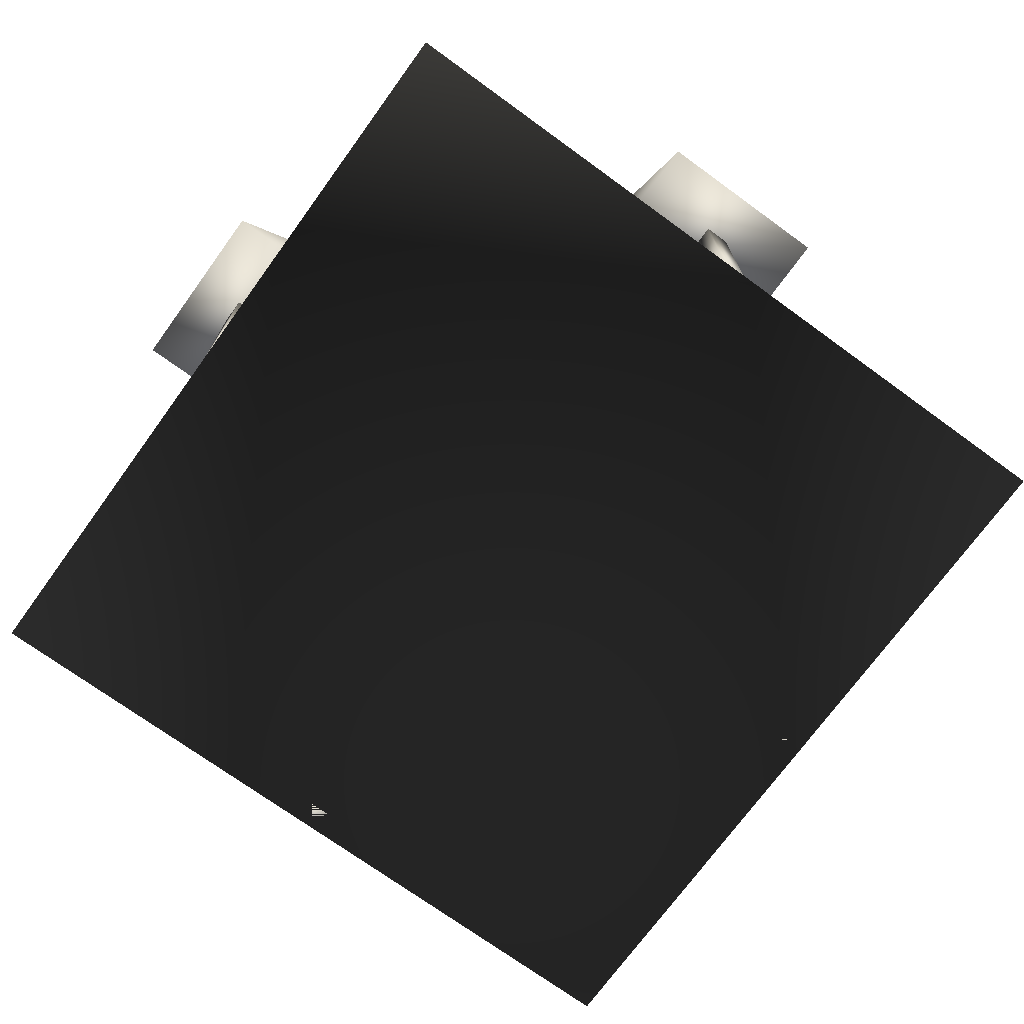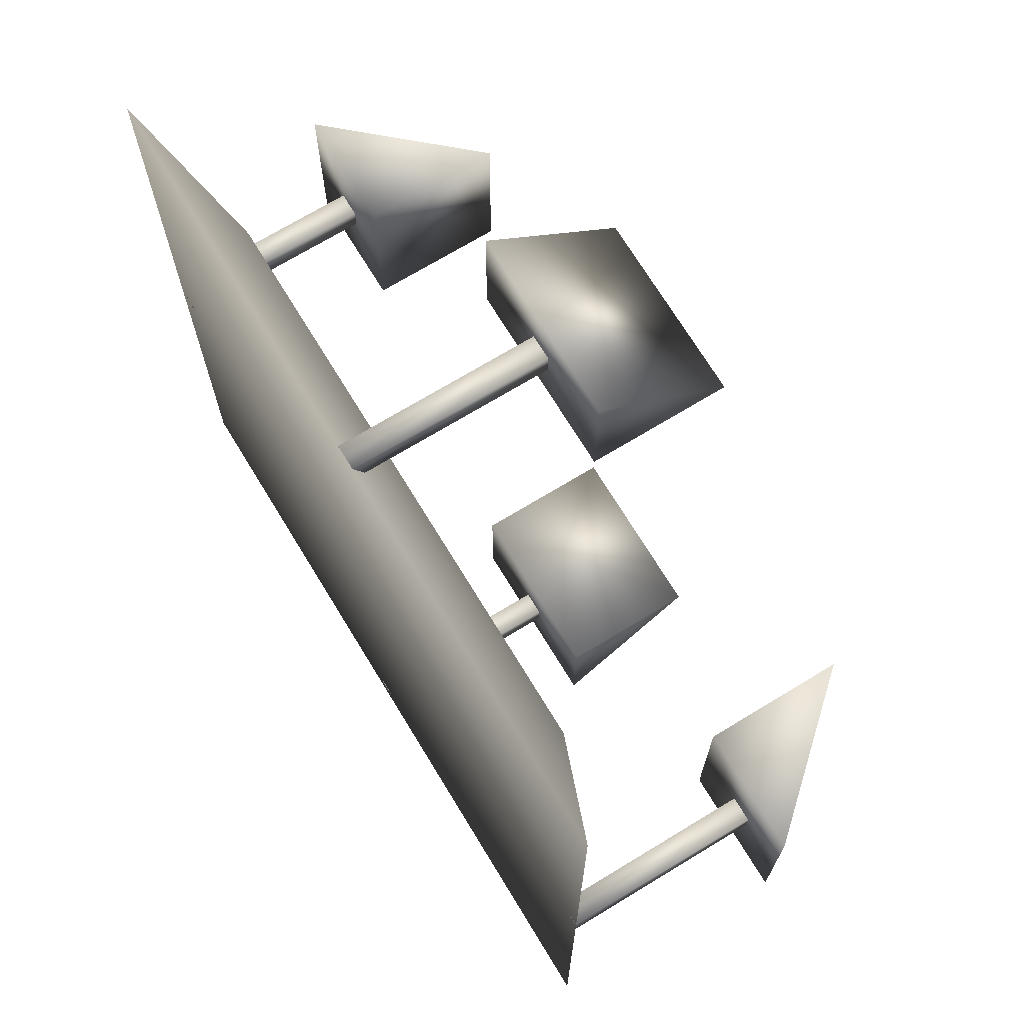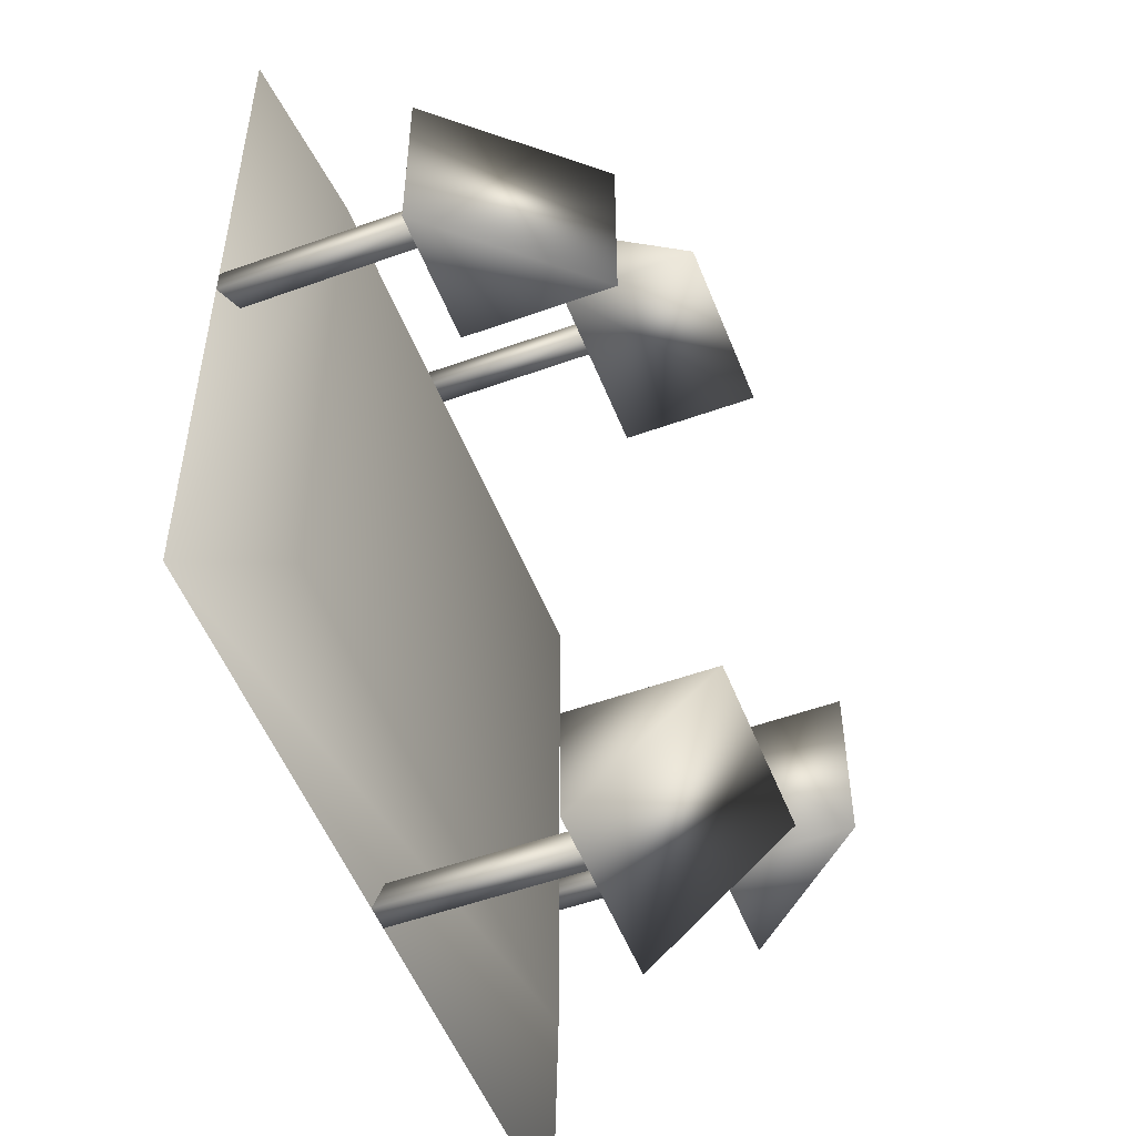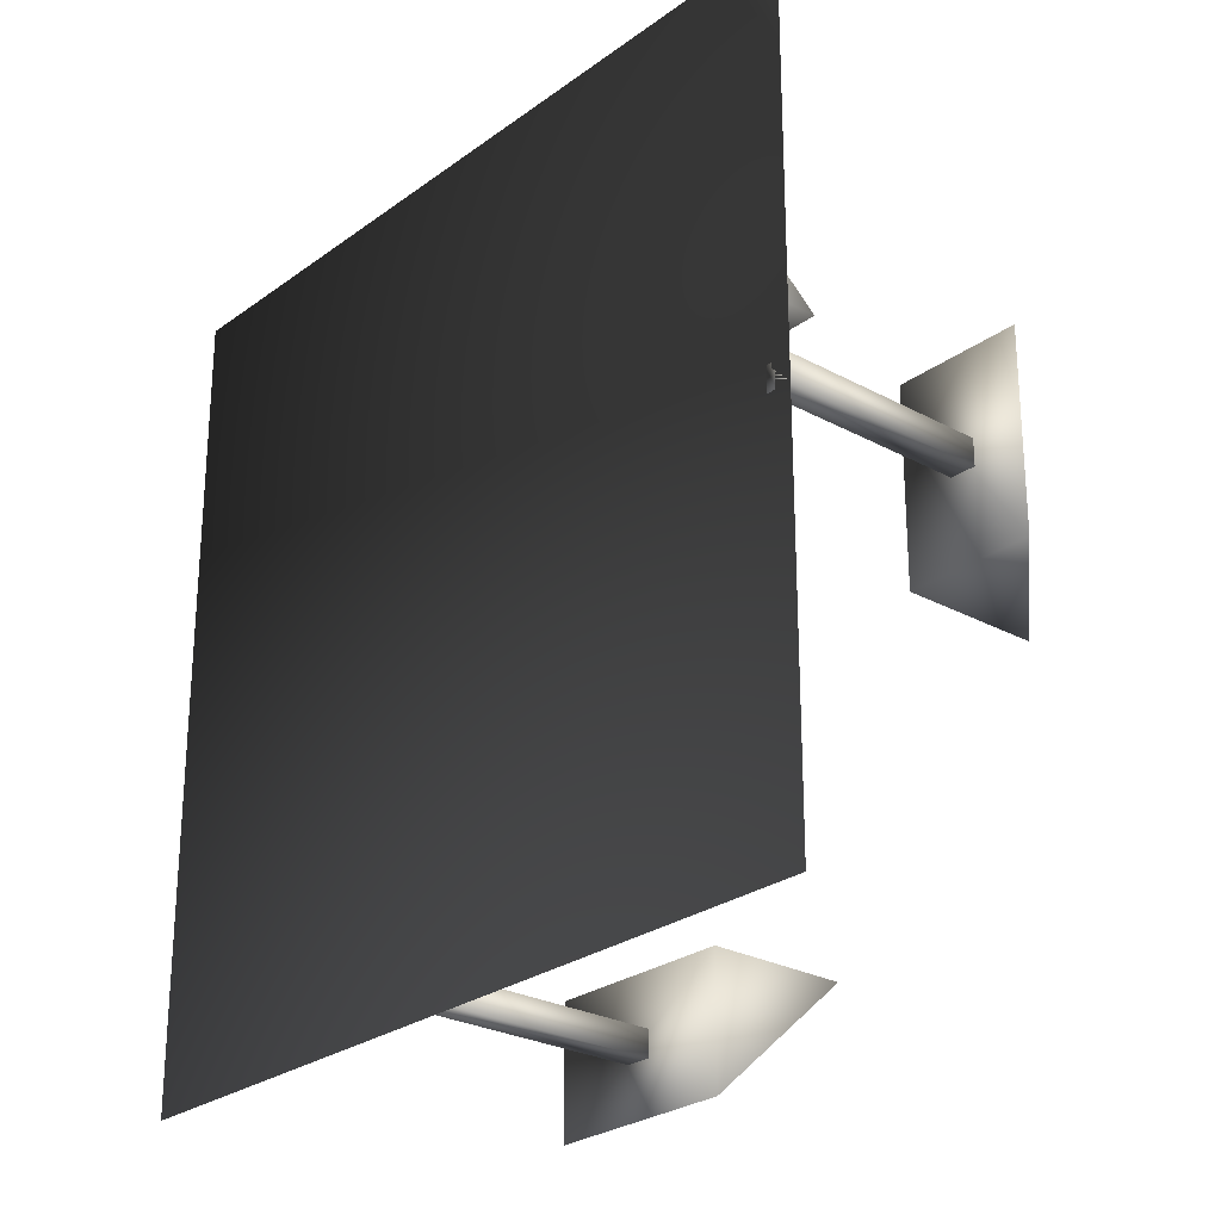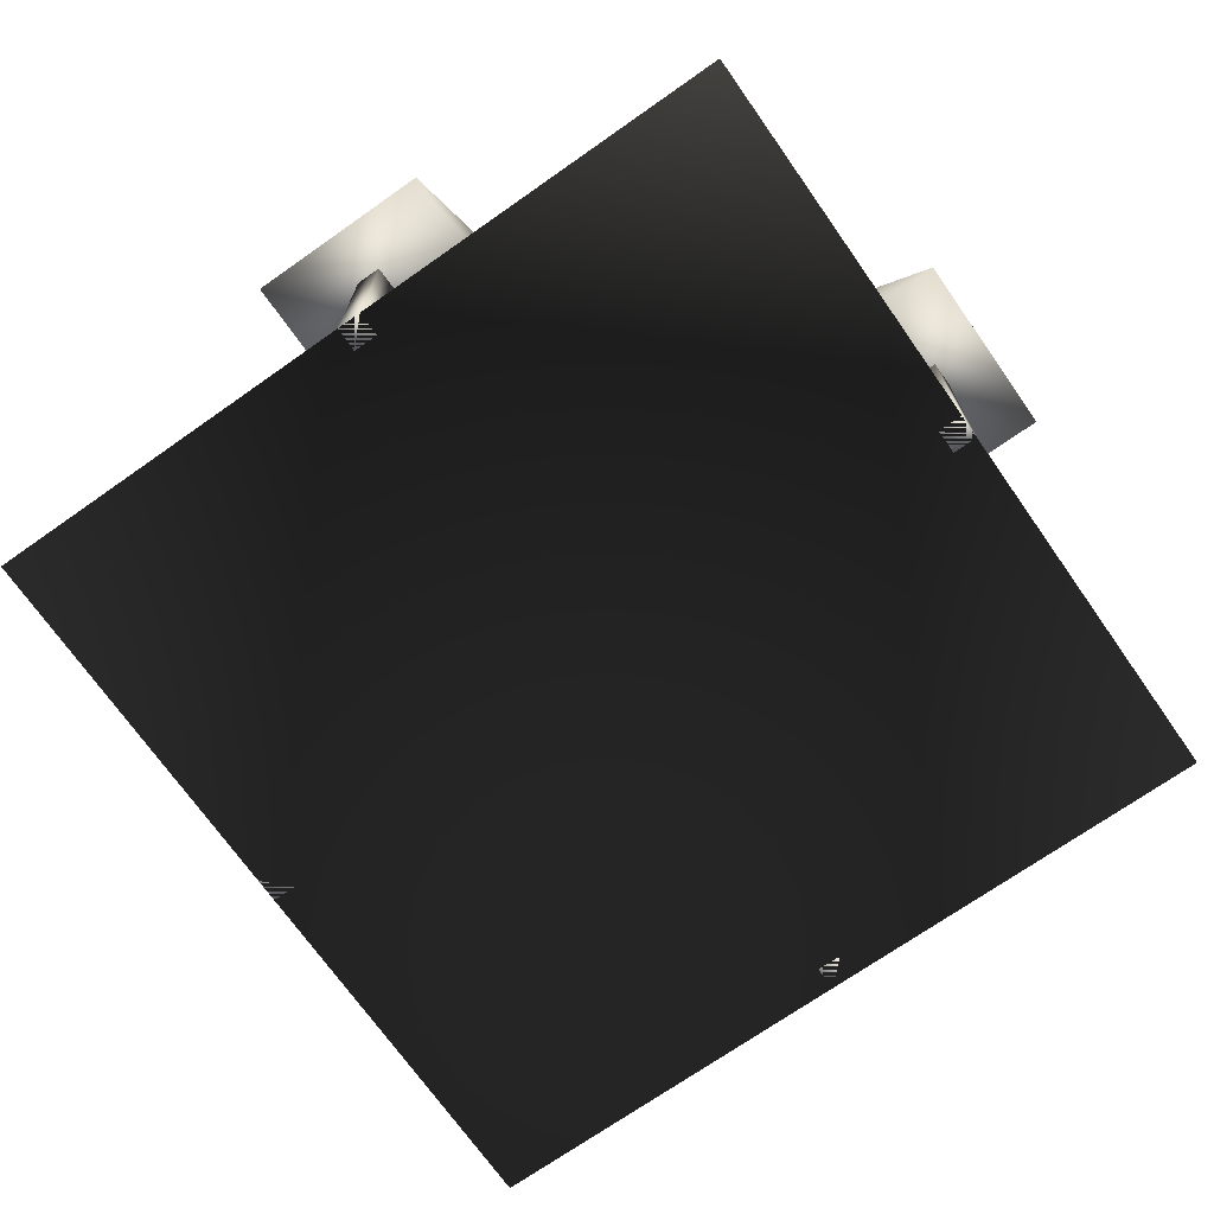
<metadata>
{"format":"obj","ext":"obj","renderer":"f3d","projection":"perspective","resolution":1024,"background":"white","views":[{"elev":-72.6,"azim":54.0,"up":"+Y"},{"elev":70.9,"azim":58.7,"up":"+Z"},{"elev":-52.7,"azim":111.2,"up":"+Z"},{"elev":-26.0,"azim":49.1,"up":"+Z"},{"elev":-71.2,"azim":125.1,"up":"+Y"}]}
</metadata>
<code>
o projection_surface
v -1.25 -1.6 -1.25
v -1.25 -1.6 1.25
v -1.25 1.6 -1.25
v -1.25 1.6 1.25
v 1.25 -1.6 -1.25
v 1.25 -1.6 1.25
v 1.25 1.6 -1.25
v 1.25 1.6 1.25
g projection_surface
f 1 5 6 2
f 2 4 3 1
f 2 6 8 4
f 3 7 5 1
f 4 8 7 3
f 5 7 8 6
o left_terminal
v -1.3 -1.1 -0.375
v -1.8 -1.1 -0.375
v -1.3 -0.54 -0.375
v -1.3 -1.1 0.375
v -1.8 -1.1 0.375
v -1.3 -0.54 0.375
g left_terminal
f 9 12 13 10
f 10 11 9
f 11 14 12 9
f 12 14 13
g left_screen
f 13 14 11 10
o right_terminal
v 1.3 -1.1 0.375
v 1.8 -1.1 0.375
v 1.3 -0.54 0.375
v 1.3 -1.1 -0.375
v 1.8 -1.1 -0.375
v 1.3 -0.54 -0.375
g right_terminal
f 15 18 19 16
f 16 17 15
f 17 20 18 15
f 18 20 19
g right_screen
f 19 20 17 16
o back_terminal
v 0.375 -1.1 -1.3
v 0.375 -1.1 -1.8
v 0.375 -0.54 -1.3
v -0.375 -1.1 -1.3
v -0.375 -1.1 -1.8
v -0.375 -0.54 -1.3
g back_terminal
f 21 24 25 22
f 22 23 21
f 23 26 24 21
f 24 26 25
g back_screen
f 25 26 23 22
o left_foot
v -1.5 -1.9 -0.05
v -1.6 -1.9 -0.05
v -1.5 -1.1 -0.05
v -1.6 -1.1 -0.05
v -1.5 -1.9 0.05
v -1.6 -1.9 0.05
v -1.5 -1.1 0.05
v -1.6 -1.1 0.05
g left_foot
f 27 31 32 28
f 28 30 29 27
f 28 32 34 30
f 29 33 31 27
f 30 34 33 29
f 31 33 34 32
o right_foot
v 1.5 -1.9 0.05
v 1.6 -1.9 0.05
v 1.5 -1.1 0.05
v 1.6 -1.1 0.05
v 1.5 -1.9 -0.05
v 1.6 -1.9 -0.05
v 1.5 -1.1 -0.05
v 1.6 -1.1 -0.05
g right_foot
f 35 39 40 36
f 36 38 37 35
f 36 40 42 38
f 37 41 39 35
f 38 42 41 37
f 39 41 42 40
o back_foot
v 0.05 -1.9 -1.5
v 0.05 -1.9 -1.6
v 0.05 -1.1 -1.5
v 0.05 -1.1 -1.6
v -0.05 -1.9 -1.5
v -0.05 -1.9 -1.6
v -0.05 -1.1 -1.5
v -0.05 -1.1 -1.6
g back_foot
f 43 47 48 44
f 44 46 45 43
f 44 48 50 46
f 45 49 47 43
f 46 50 49 45
f 47 49 50 48
o front_terminal
v -0.375 -1.1 1.3
v -0.375 -1.1 1.8
v -0.375 -0.54 1.3
v 0.375 -1.1 1.3
v 0.375 -1.1 1.8
v 0.375 -0.54 1.3
g front_terminal
f 51 54 55 52
f 52 53 51
f 53 56 54 51
f 54 56 55
g front_screen
f 55 56 53 52
o front_foot
v -0.05 -1.9 1.5
v -0.05 -1.9 1.6
v -0.05 -1.1 1.5
v -0.05 -1.1 1.6
v 0.05 -1.9 1.5
v 0.05 -1.9 1.6
v 0.05 -1.1 1.5
v 0.05 -1.1 1.6
g front_foot
f 57 61 62 58
f 58 60 59 57
f 58 62 64 60
f 59 63 61 57
f 60 64 63 59
f 61 63 64 62
o base
v -1.6 -1.9 -1.6
v -1.6 -1.9 1.6
v -1.142 -1.7 -1.142
v -1.142 -1.7 1.142
v 1.6 -1.9 -1.6
v 1.6 -1.9 1.6
v 1.142 -1.7 -1.142
v 1.142 -1.7 1.142
g base
f 65 69 70 66
f 66 68 67 65
f 66 70 72 68
f 67 71 69 65
f 69 71 72 70
f 68 72 71 67

</code>
